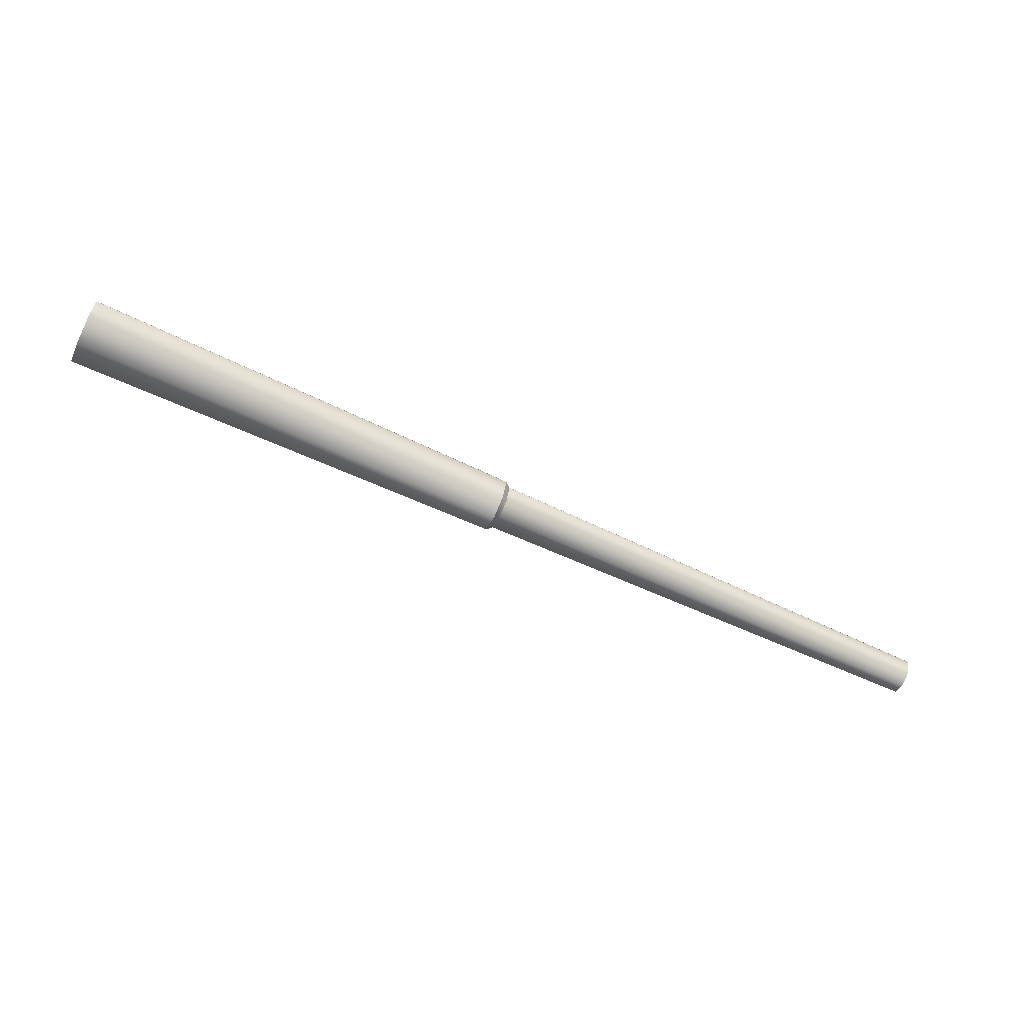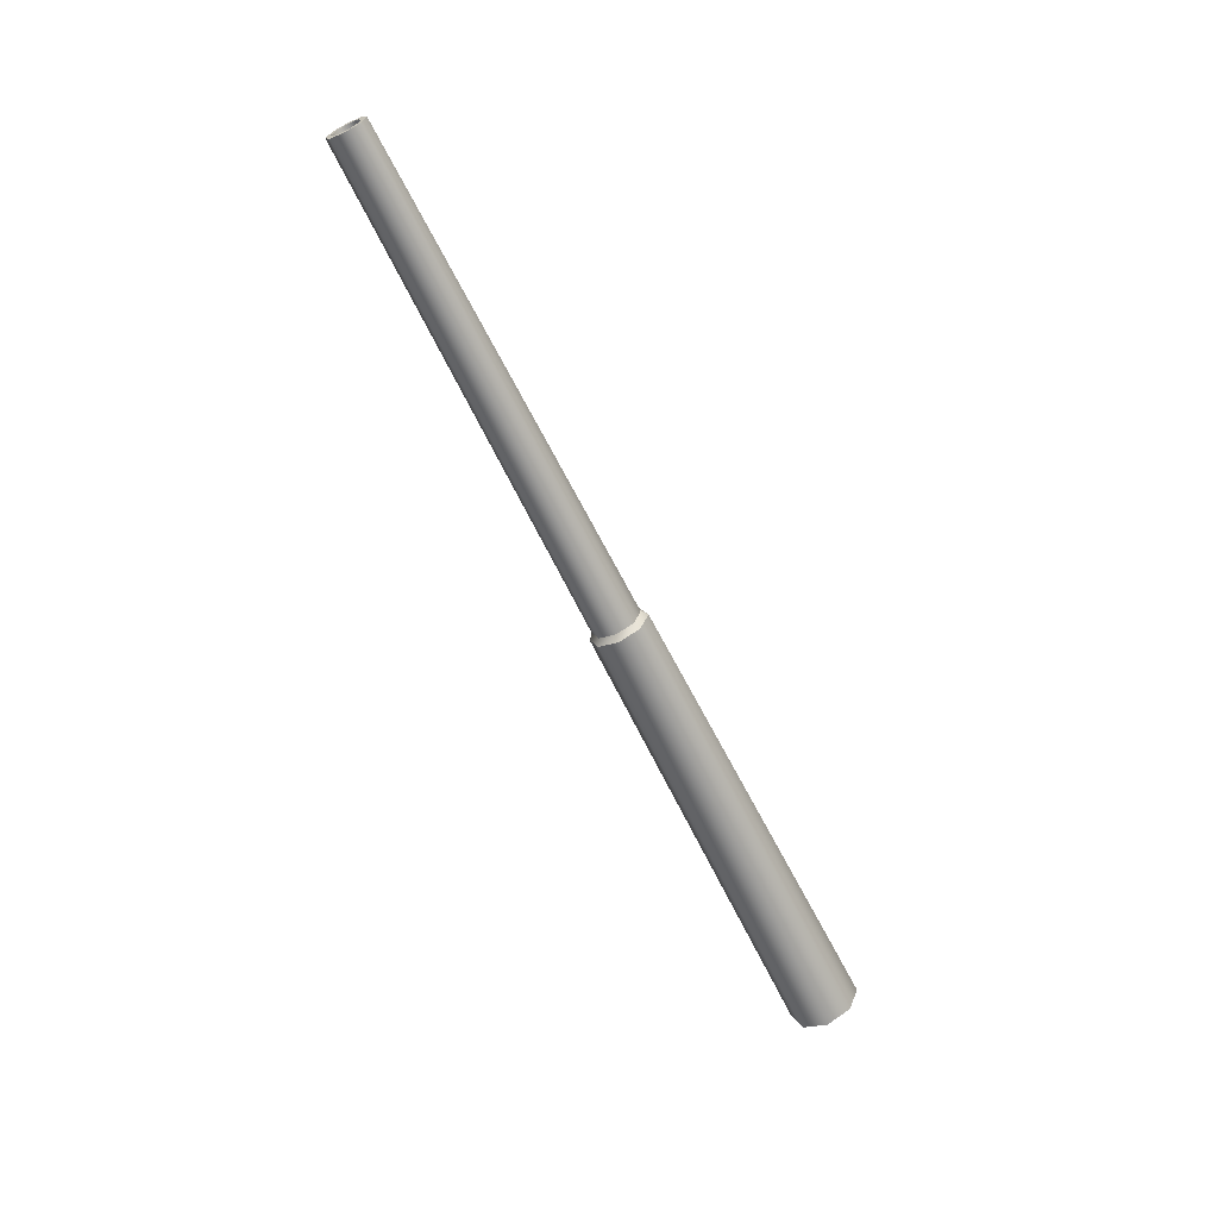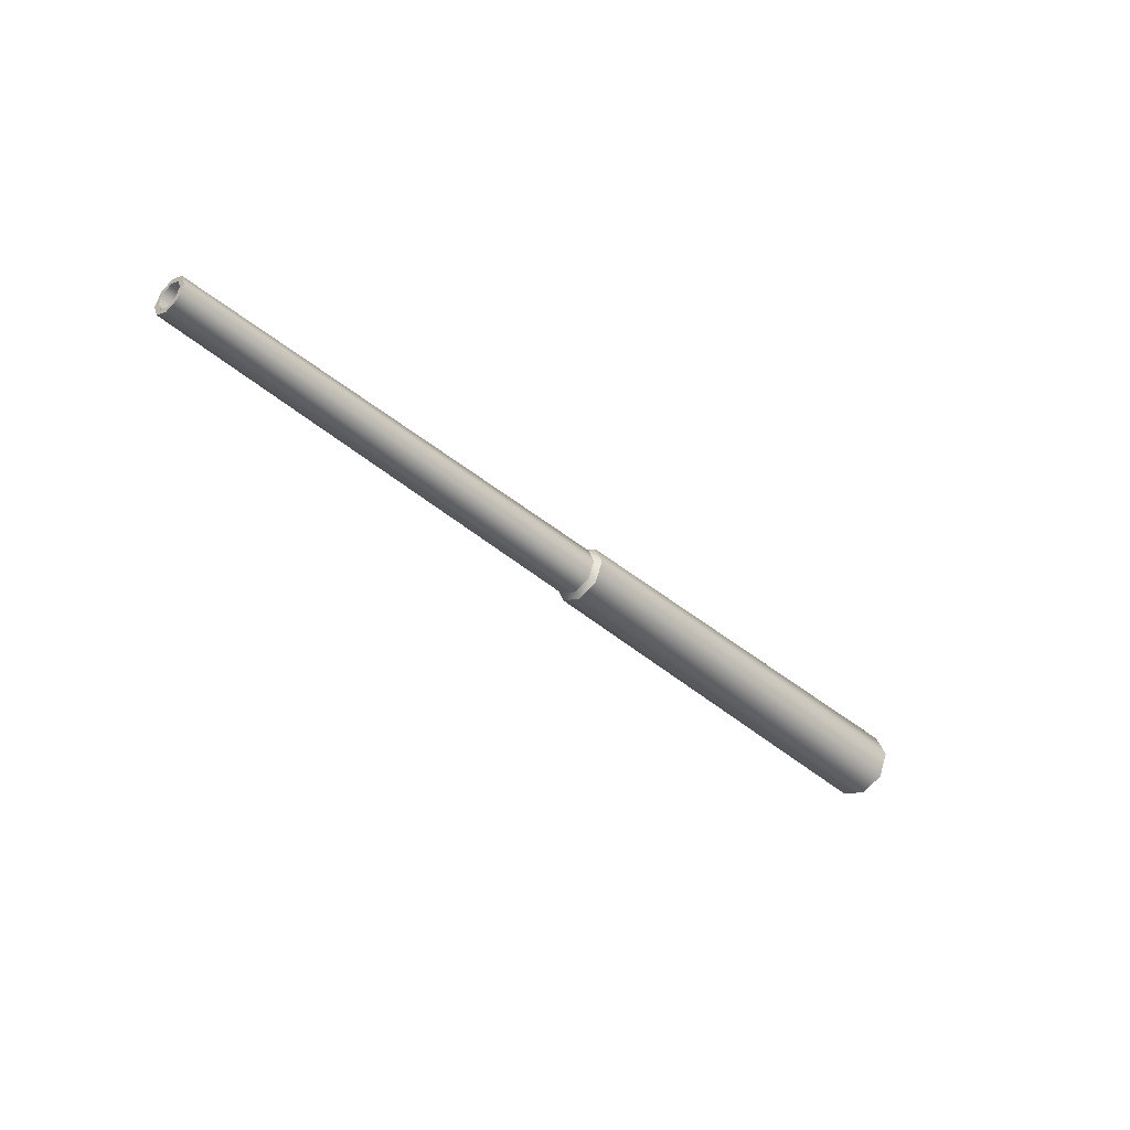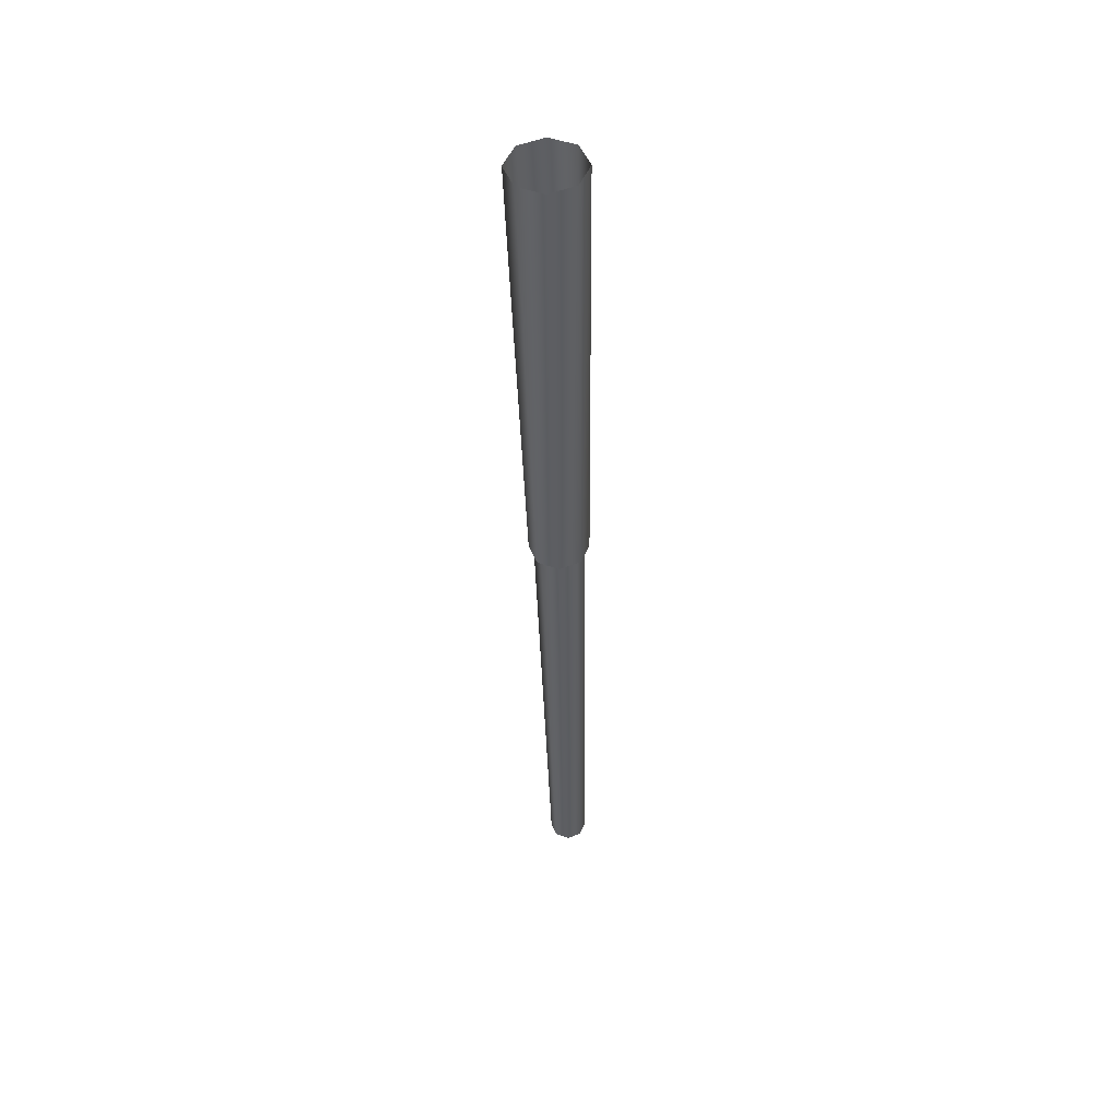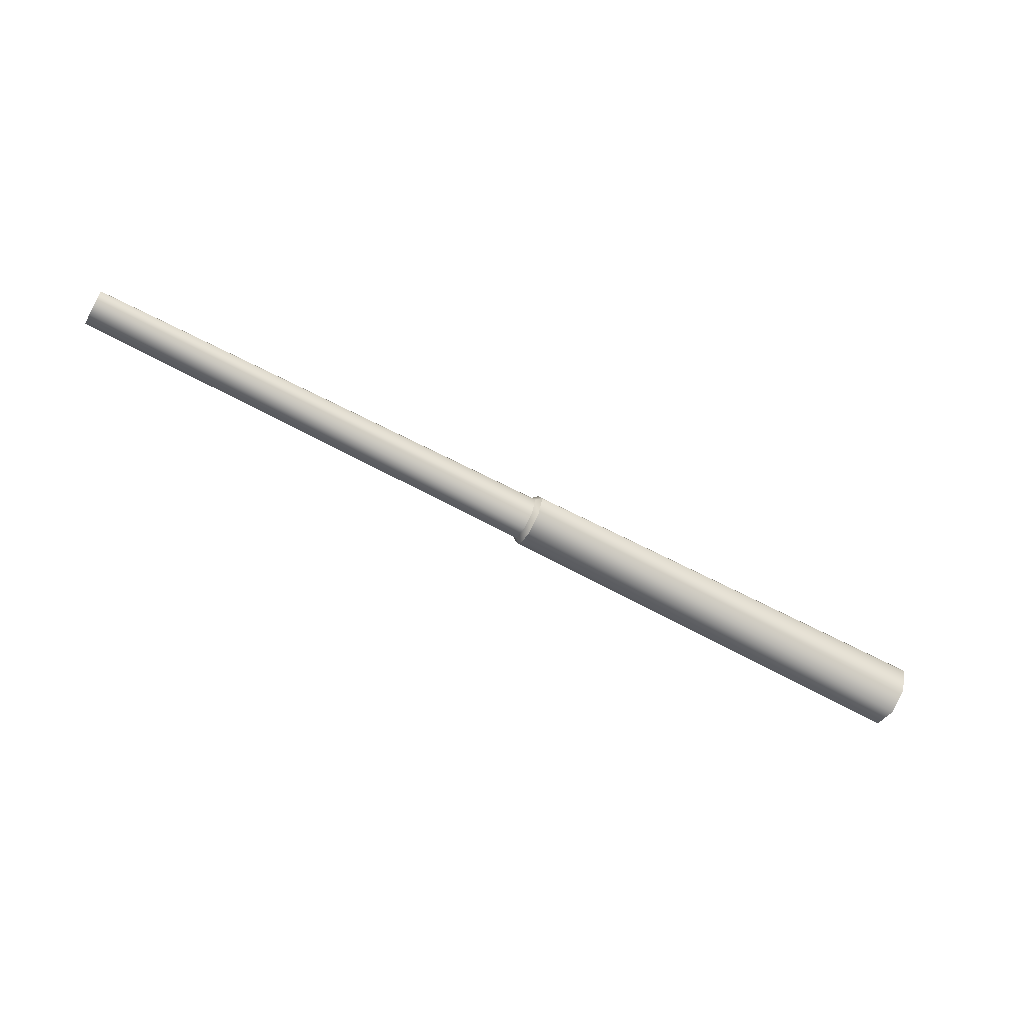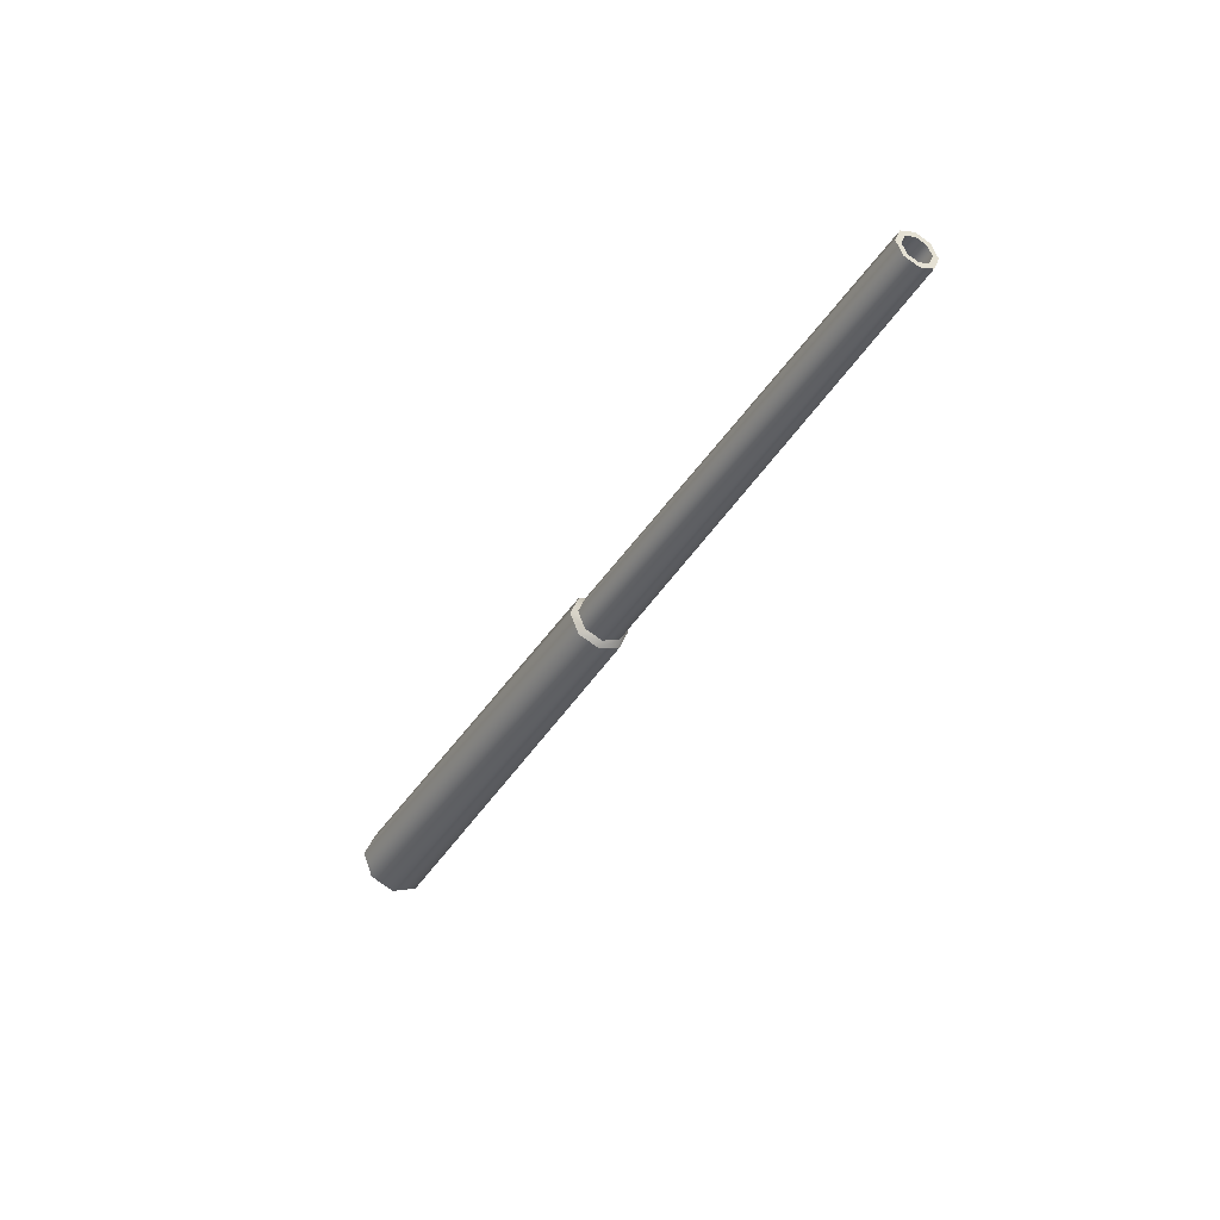
<metadata>
{"format":"obj","ext":"obj","renderer":"f3d","projection":"perspective","resolution":1024,"background":"white","views":[{"elev":-63.4,"azim":-25.3,"up":"+Z"},{"elev":-64.3,"azim":116.2,"up":"+Y"},{"elev":-39.1,"azim":132.8,"up":"+Y"},{"elev":-40.0,"azim":-88.8,"up":"+Y"},{"elev":-63.1,"azim":151.3,"up":"+Y"},{"elev":-38.8,"azim":61.9,"up":"+Y"}]}
</metadata>
<code>
v 12.39 2.69 2.749
v 12.39 2.69 2.749
v 12.39 2.637 2.749
v 12.39 2.637 2.749
v 12.39 2.634 2.883
v 12.39 2.634 2.883
v 12.39 2.634 2.615
v 12.39 2.634 2.615
v 12.39 2.597 2.846
v 12.39 2.597 2.846
v 12.39 2.597 2.652
v 12.39 2.597 2.652
v 12.39 2.5 2.938
v 12.39 2.5 2.938
v 12.39 2.5 2.886
v 12.39 2.5 2.886
v 12.39 2.5 2.612
v 12.39 2.5 2.612
v 12.39 2.5 2.559
v 12.39 2.5 2.559
v 12.39 2.403 2.846
v 12.39 2.403 2.846
v 12.39 2.403 2.652
v 12.39 2.403 2.652
v 12.39 2.366 2.883
v 12.39 2.366 2.883
v 12.39 2.366 2.615
v 12.39 2.366 2.615
v 12.39 2.363 2.749
v 12.39 2.363 2.749
v 12.39 2.31 2.749
v 12.39 2.31 2.749
v 7.546 2.74 2.749
v 7.546 2.74 2.749
v 7.546 2.67 2.919
v 7.546 2.67 2.919
v 7.546 2.67 2.579
v 7.546 2.67 2.579
v 7.546 2.5 2.989
v 7.546 2.5 2.989
v 7.546 2.5 2.509
v 7.546 2.5 2.509
v 7.546 2.33 2.919
v 7.546 2.33 2.919
v 7.546 2.33 2.579
v 7.546 2.33 2.579
v 7.546 2.26 2.749
v 7.546 2.26 2.749
v 7.488 2.788 2.749
v 7.488 2.788 2.749
v 7.488 2.704 2.953
v 7.488 2.704 2.953
v 7.488 2.704 2.545
v 7.488 2.704 2.545
v 7.488 2.5 3.037
v 7.488 2.5 3.037
v 7.488 2.5 2.461
v 7.488 2.5 2.461
v 7.488 2.296 2.953
v 7.488 2.296 2.953
v 7.488 2.296 2.545
v 7.488 2.296 2.545
v 7.488 2.212 2.749
v 7.488 2.212 2.749
v 6.016 2.651 2.749
v 6.016 2.607 2.855
v 6.016 2.607 2.642
v 6.016 2.5 2.899
v 6.016 2.5 2.598
v 6.016 2.393 2.855
v 6.016 2.393 2.642
v 6.016 2.349 2.749
v 2.99 2.846 2.749
v 2.99 2.745 2.993
v 2.99 2.745 2.504
v 2.99 2.5 3.095
v 2.99 2.5 2.403
v 2.99 2.255 2.993
v 2.99 2.255 2.504
v 2.99 2.154 2.749
f 14 6 36 40
f 26 14 40 44
f 32 26 44 48
f 28 32 48 46
f 20 28 46 42
f 8 20 42 38
f 2 8 38 34
f 6 2 34 36
f 37 41 57 53
f 41 45 61 57
f 45 47 63 61
f 47 43 59 63
f 43 39 55 59
f 39 35 51 55
f 35 33 49 51
f 33 37 53 49
f 54 58 77 75
f 58 62 79 77
f 62 64 80 79
f 64 60 78 80
f 60 56 76 78
f 56 52 74 76
f 52 50 73 74
f 50 54 75 73
f 1 5 9 3
f 5 13 15 9
f 13 25 21 15
f 25 31 29 21
f 31 27 23 29
f 27 19 17 23
f 19 7 11 17
f 7 1 3 11
f 4 10 66 65
f 10 16 68 66
f 16 22 70 68
f 22 30 72 70
f 30 24 71 72
f 24 18 69 71
f 18 12 67 69
f 12 4 65 67

</code>
